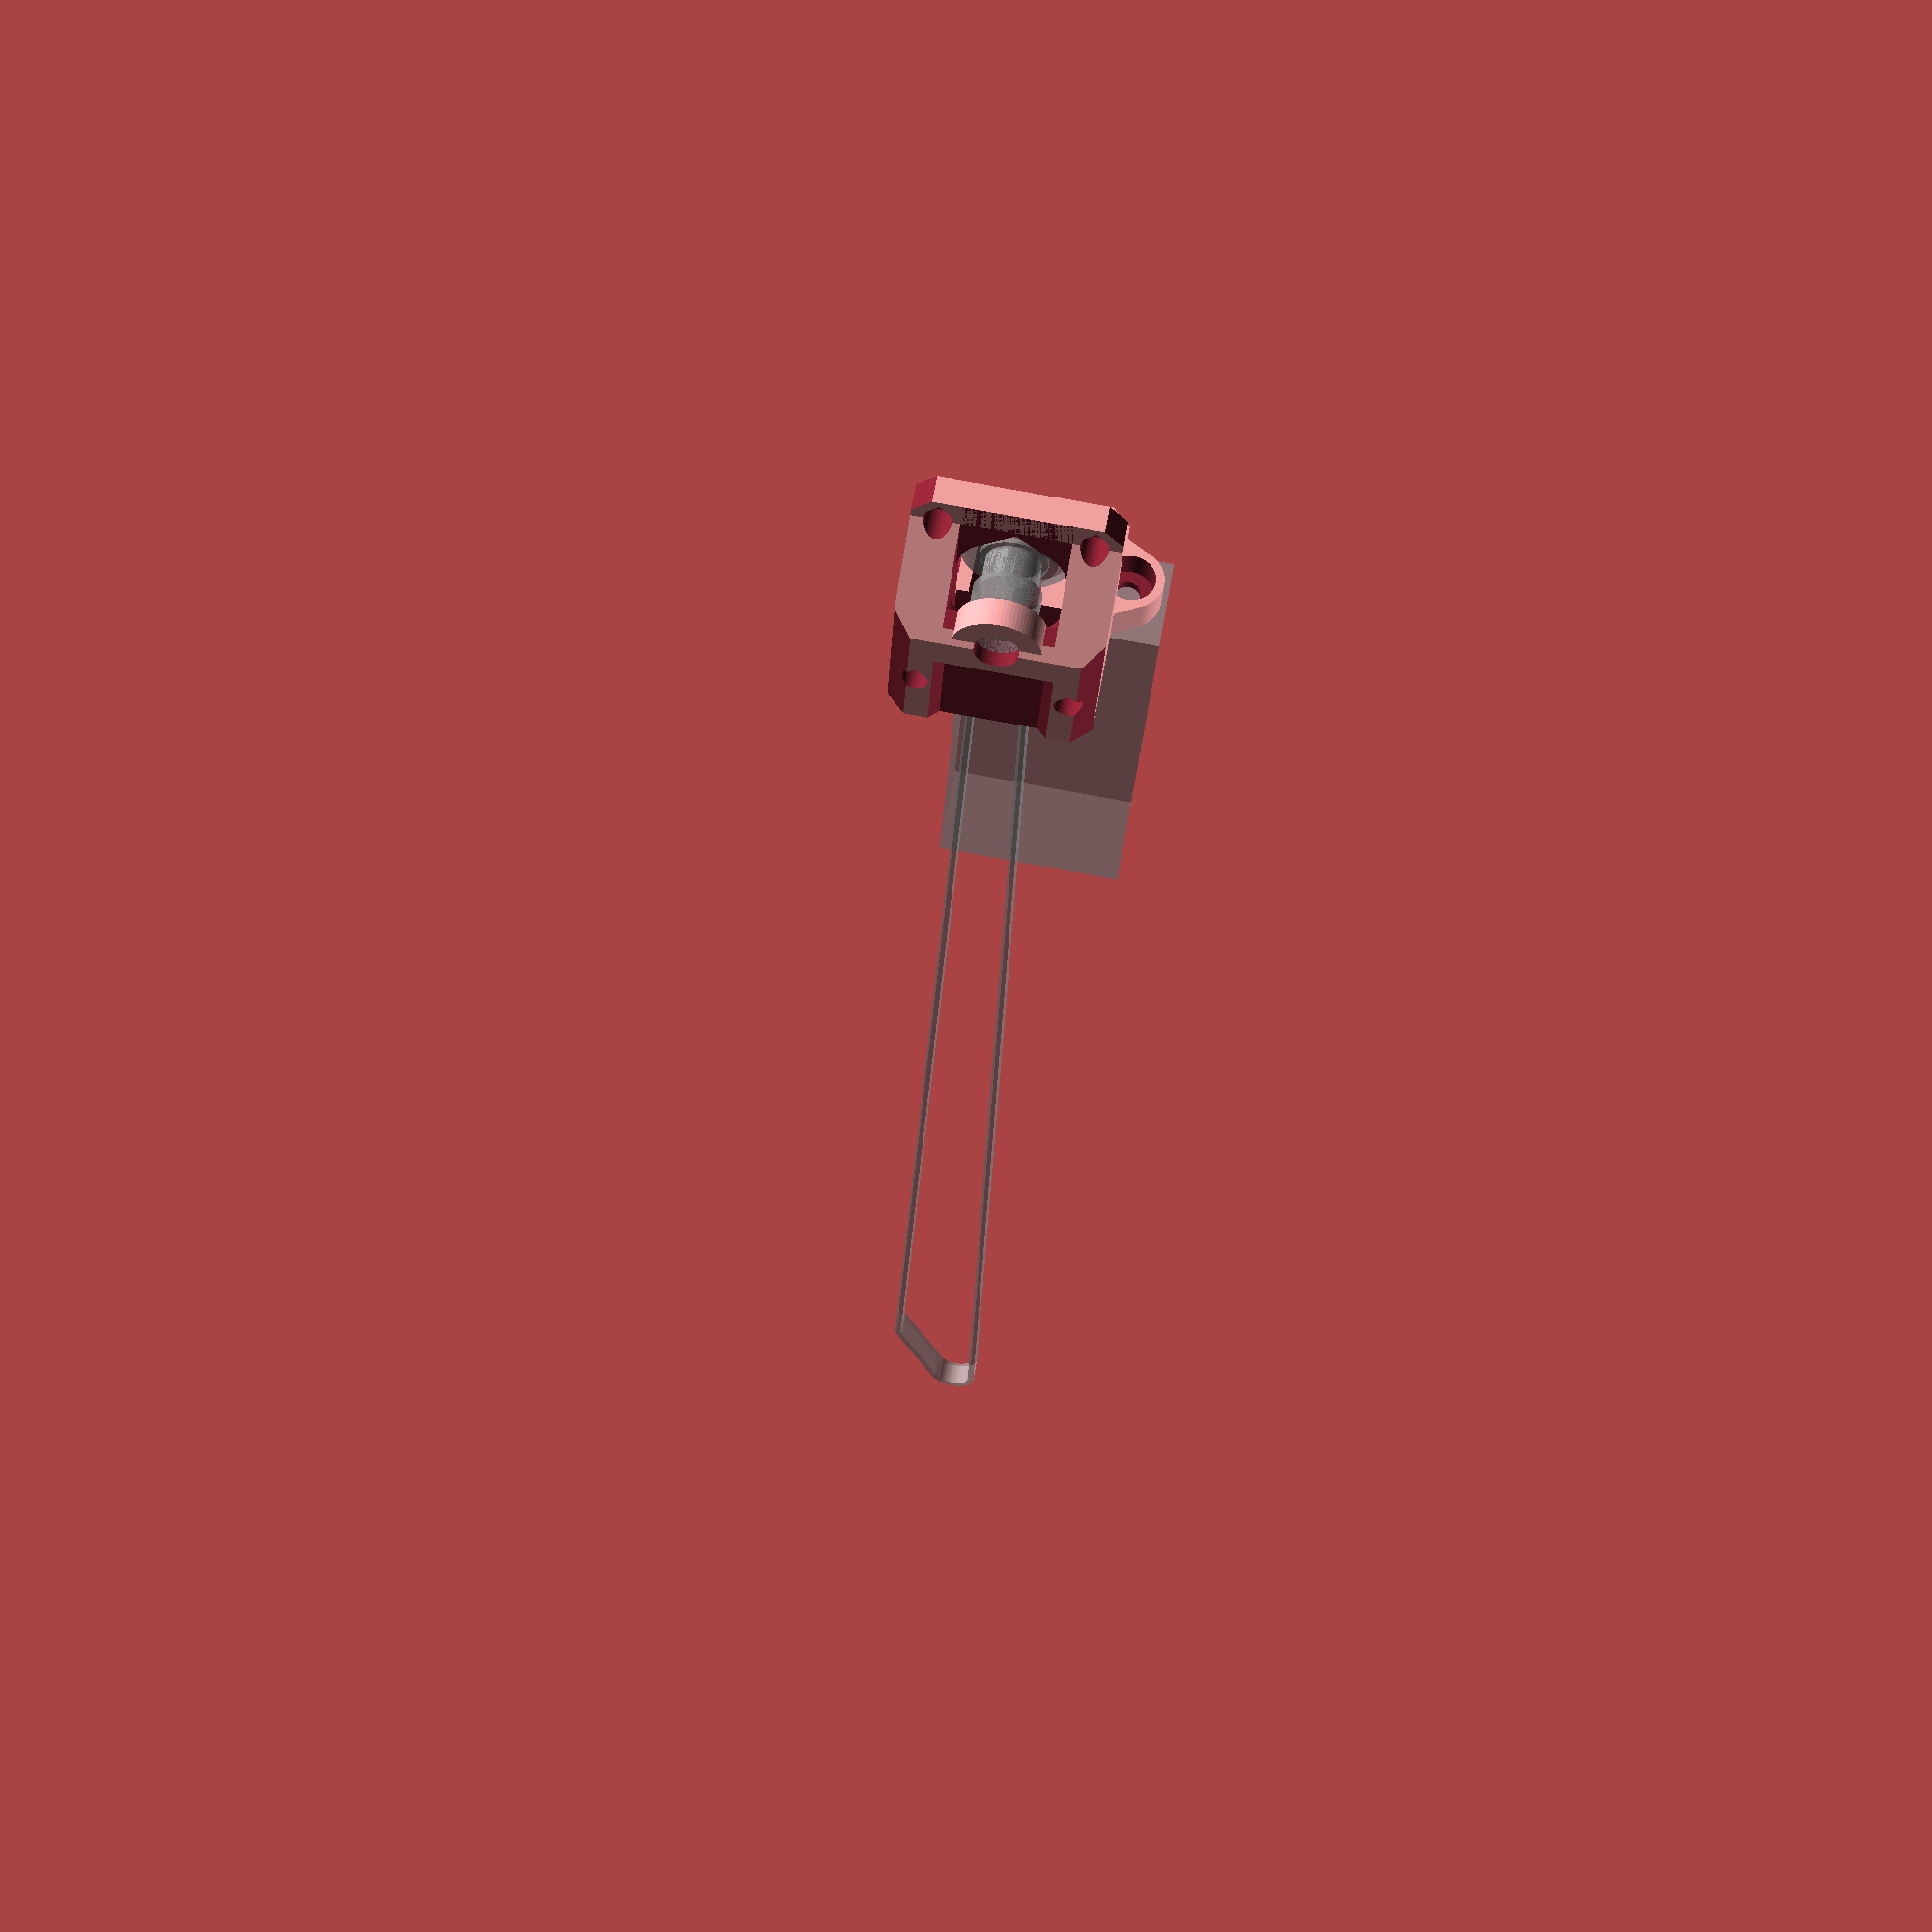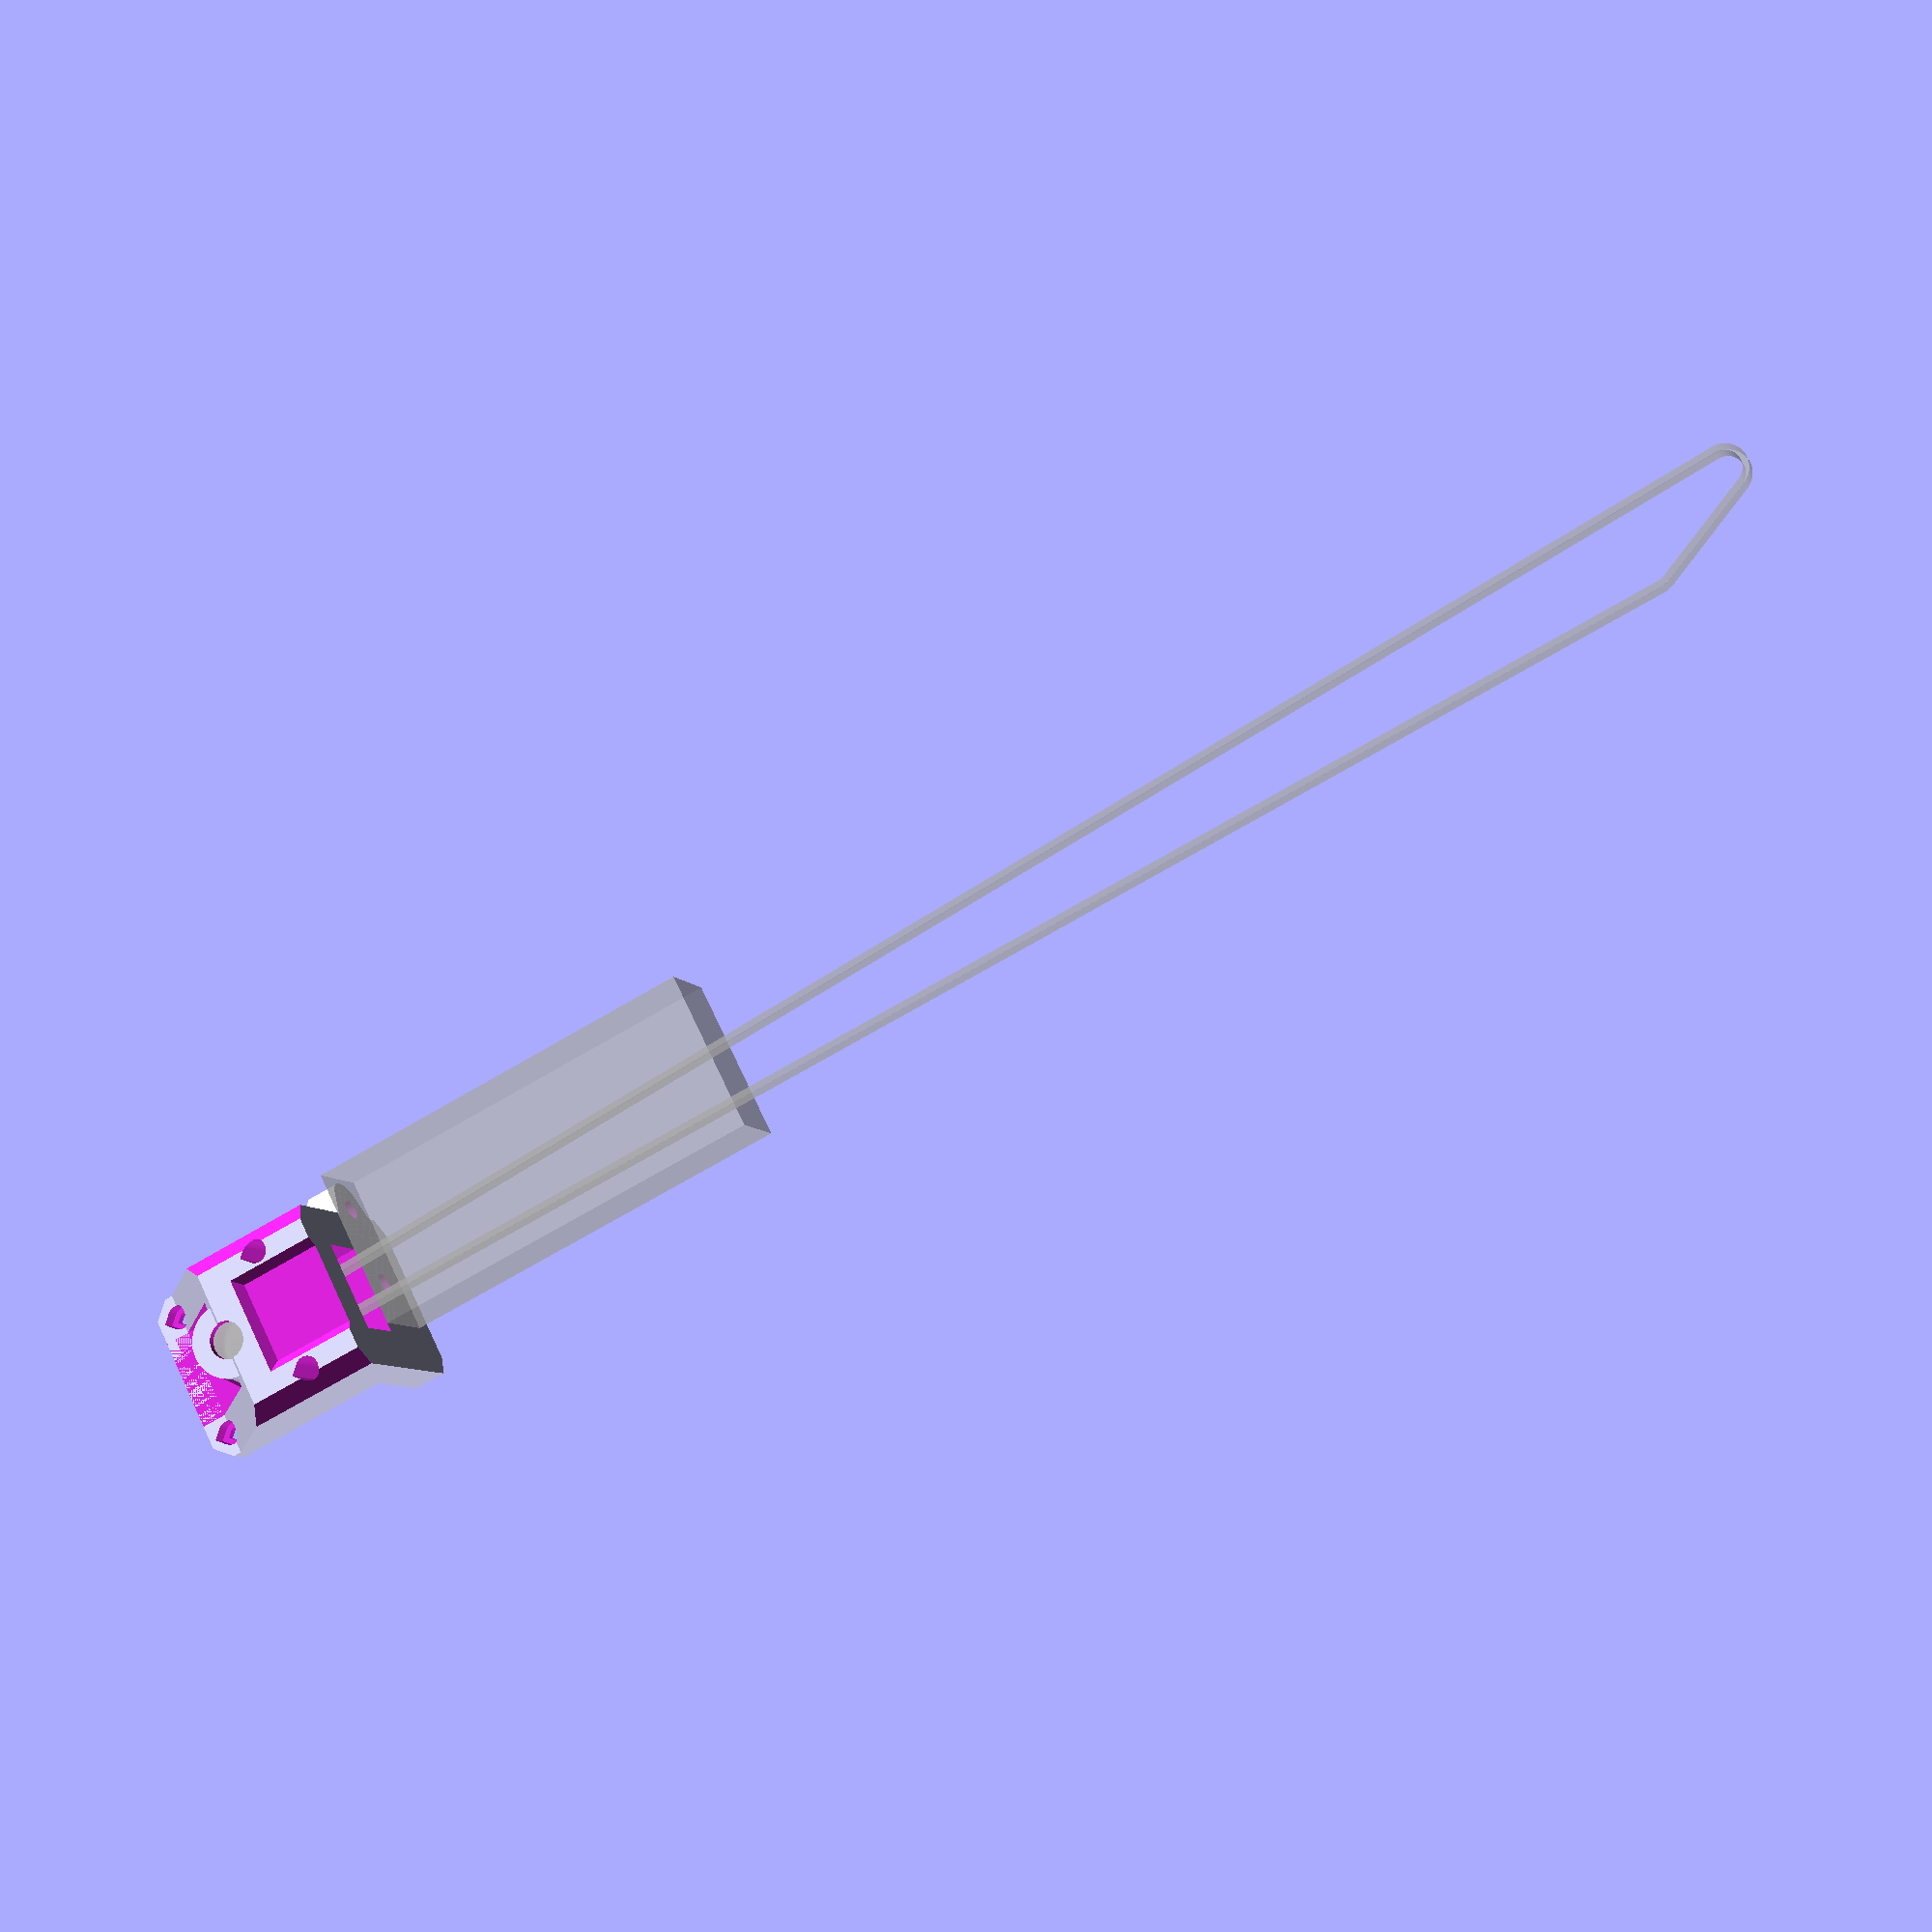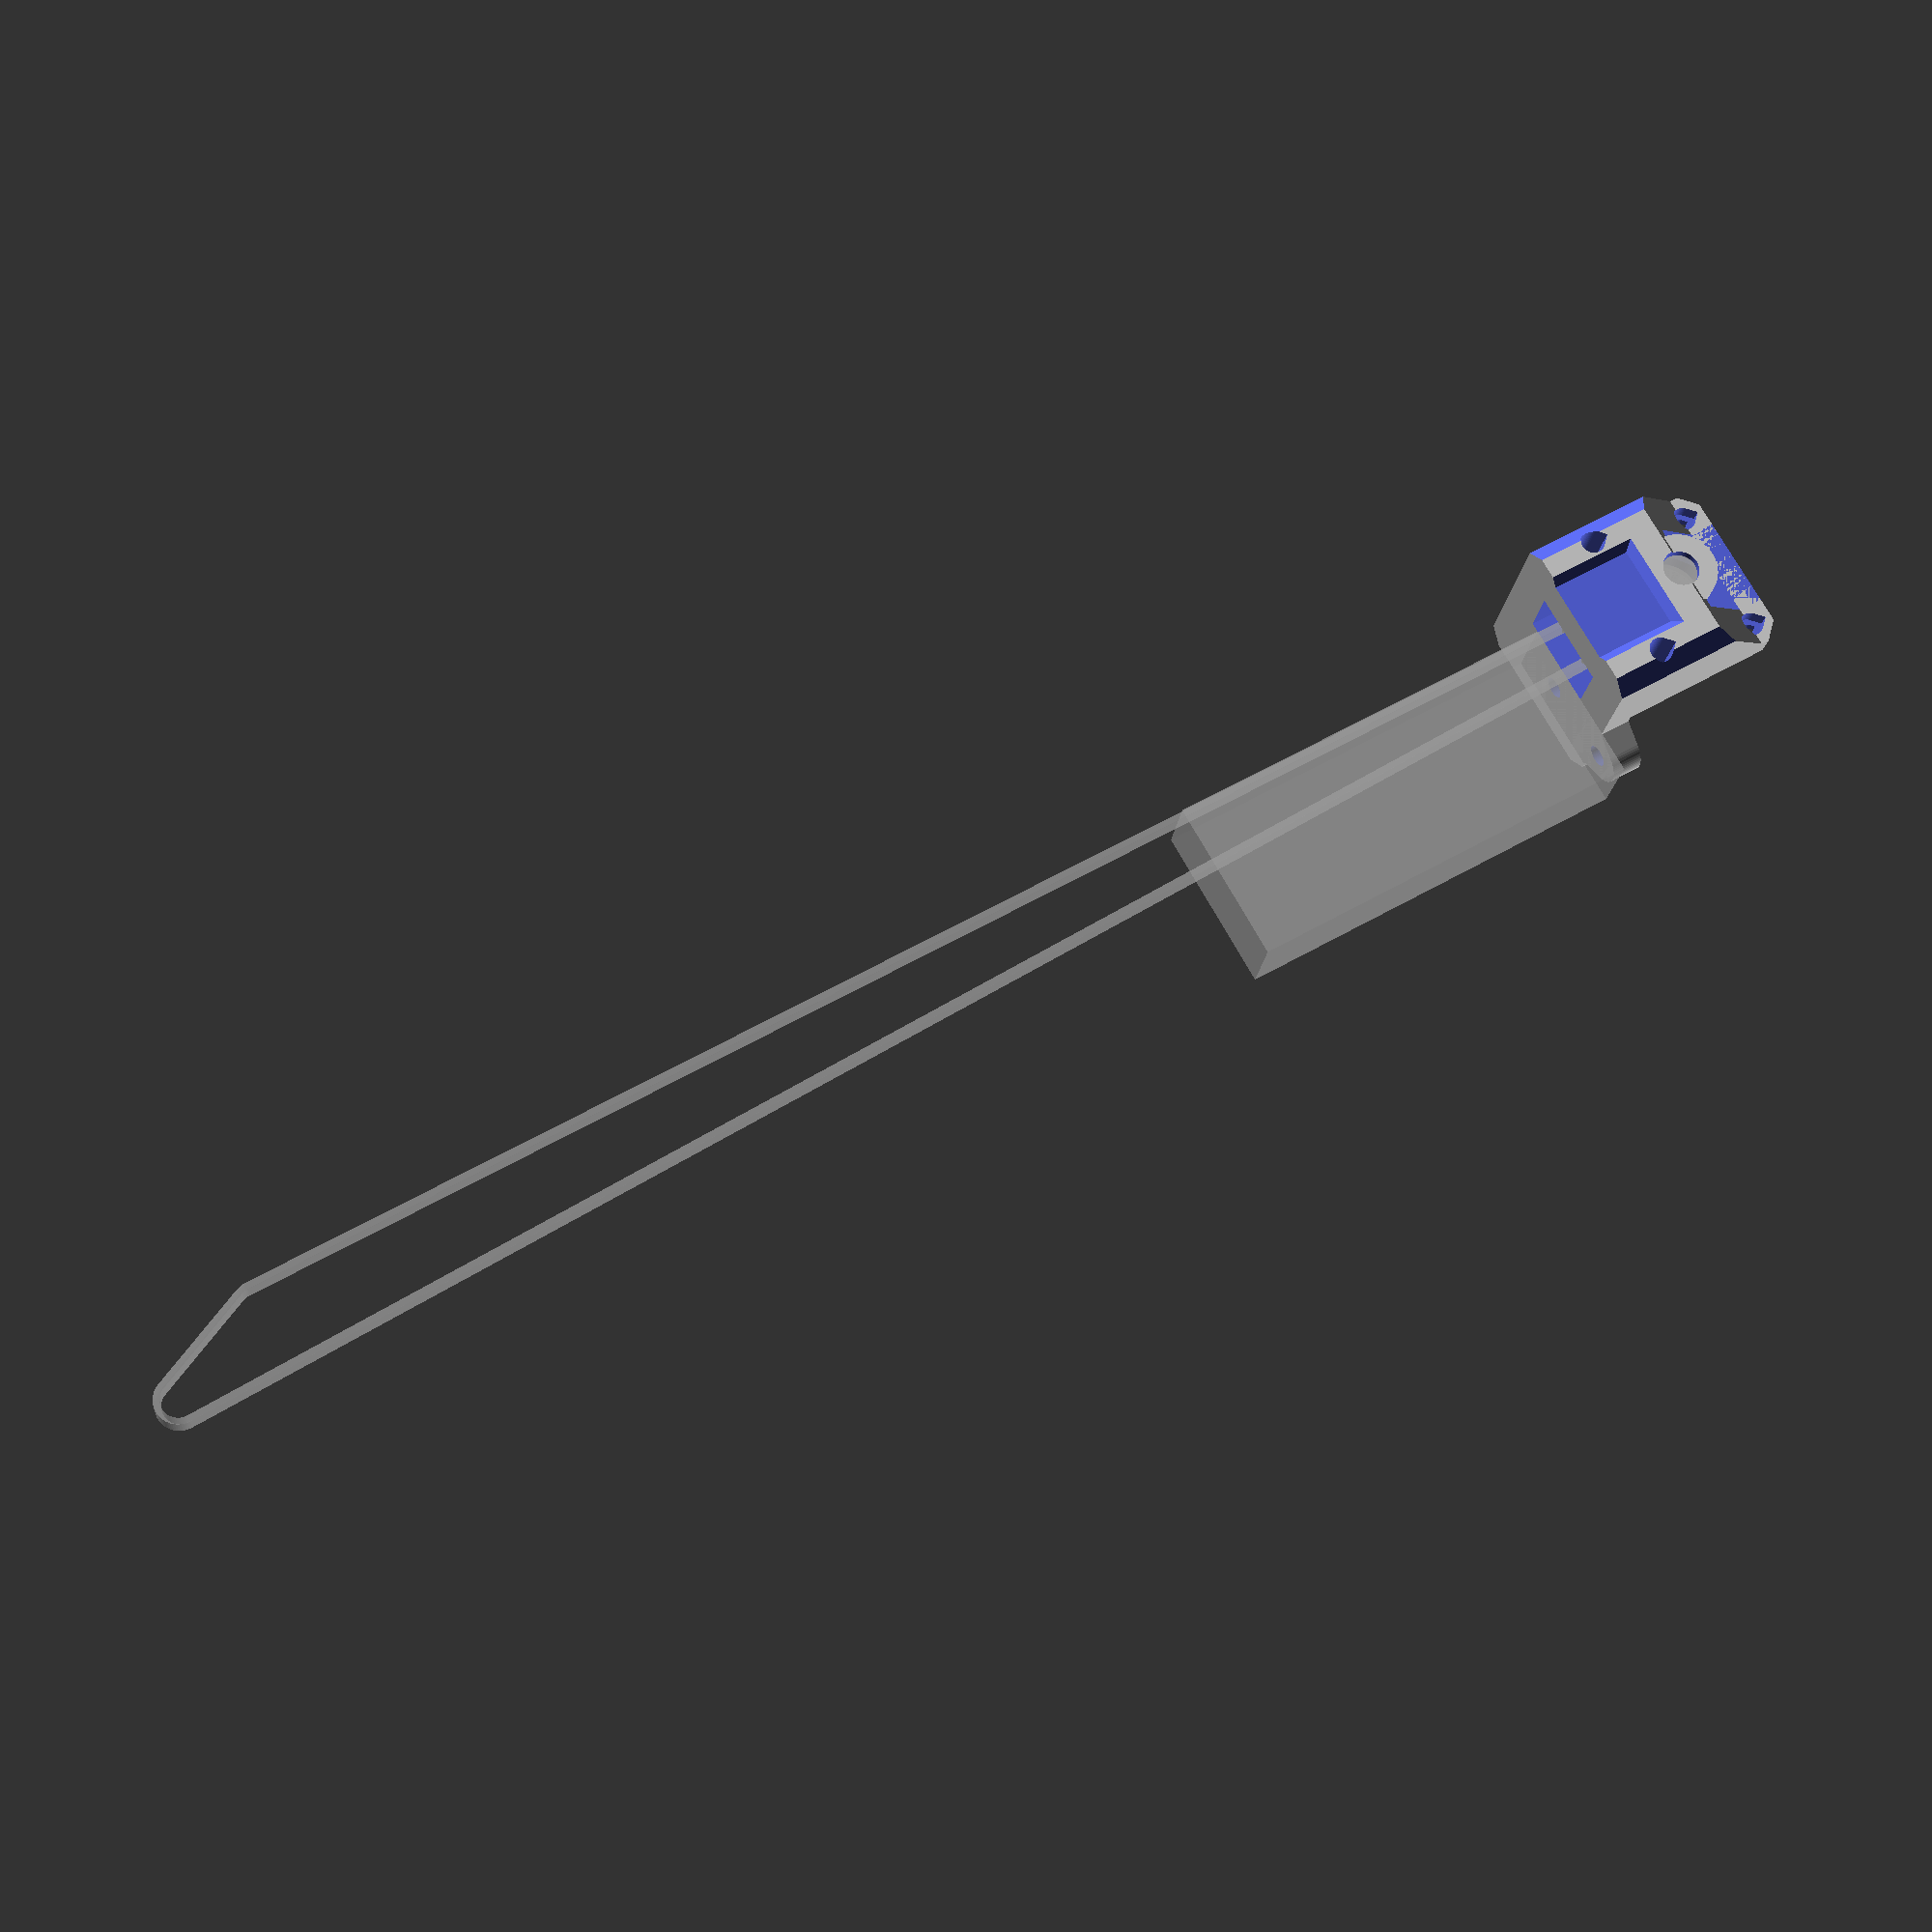
<openscad>

motor_offset = 1.5;

module tdcircle(d,a=0,f=1) {
	hull() {
		circle(d=d);
		rotate(a)
		translate([0,d/2/sqrt(2)/f])
		rotate(45)
		square(d/2,center=true);
	}
}

module tdcyl(d,h,a=0,f=1,center=false) {
linear_extrude(height=h,center=center,convexity=3)
tdcircle(d=d,a=a,f=f);
}



module motormount() {


translate([0,0,-8.8])
difference() {

union(){
intersection() {
union() {
// motor
%translate([motor_offset+2,42/2,0])
rotate([0,90,0])
cylinder(d=5,h=18);
%translate([motor_offset,42/2,0])
rotate([0,90,0])
cylinder(d=22,h=2);

// pseudo pulley
%translate([3,42/2,0])
rotate([0,90,0])
pulley();

// double shear bearing
%translate([19,42/2,0])
rotate([0,90,0])
cylinder(d=13,h=4);

// bottom
translate([-26,-8,-42/2])
cube([26+2+22+2,8-0.2,42]);

// main block
difference() {
translate([motor_offset,-8,-42/2])
cube([2+22+2-motor_offset,42+8,42]);
translate([18,42/2+2,-22.2/2])
cube([6,10,22.2]);
}
}

linear_extrude(height=100,center=true,convexity=3)
polygon([
	[-36,-8],[2+22+2,-8],[2+22+2,42/2],
	[6+1.5,42-6],[6+1.5,42],[1.5,42],[1.5,0],[-36,0]
]);

}
// bearing holder
translate([19,42/2,0])
rotate([0,90,0])
cylinder(d=18,h=6);

// second top column mount point
translate([-10,0-0.2,-3-20])
rotate([90,0,0])
linear_extrude(height=8-0.2,convexity=3)
hull() {
translate([-12,7]) square([24,1]);
circle(d=14);
}
}


// belt hole
translate([0,-10,-22.2/2])
cube([14,10+21,22.2]);

// pulley access hole
hull() for (y=[0,100])
translate([motor_offset+6,42/2+y,0])
rotate([0,90,0])
cylinder(d=22.2,h=19-(motor_offset+6));

// bearing hole
translate([19-1,42/2,0])
rotate([0,90,0]) {
	tdcyl(d=13,h=4+1,f=1.5);
	translate([0,0,-5])
	cylinder(d=9,h=15);
}
// bearing access
*translate([2+22-7,42/2,-22.2/2])
cube([10,100,22.2]);

// chamfers
for (x=[-26,2+22+2],z=[-42/2,42/2])
translate([x,0,z])
rotate([0,45,0])
cube(sqrt(2)*[4,100,4],center=true);
for (z=[-42/2,42/2])
translate([0,42,z])
rotate([45,0,0])
cube(sqrt(2)*[100,4,4],center=true);

// panel
translate([2+22,-8,0])
hull() {
	translate([0,0,-20/2])
	cube([2,20,20]);
	translate([2,-2,-24/2])
	cube([2,24,24]);
}

// motor cooling grooves
for (z=[-13,-3,6,14])
translate([0,0,z])
rotate([45,0,0])
translate([-100-((abs(z)<10) ? -2 : 4),-2,-2])
cube([100,4,4]);

// column post hole
*translate([0,0,8.8-7]) {
translate([-20-14,-10,-10.075])
cube([14,20,20.15]);
translate([-20-14,-4,-12.075])
cube([14,20,24.15]);
}


// motor shaft & pulley hole
translate([-1,42/2,0])
rotate([0,90,0])
tdcyl(d=22,h=1+14,f=1.25);
translate([-1,0,-22/2])
cube([2,42/2,22]);


		// screw holes
		translate([motor_offset,42/2,0])
		for (i=[-1,1],j=[-1,1])
		translate([0,31/2*i,31/2*j])
		rotate([0,90,0]) {
			tdcyl(d=3.2,h=100,center=true,a=0);
			translate([0,0,2])
			tdcyl(d=5.8,h=100,a=0);
		}

		// column end mount screw holes
		translate([-10,0,-3]) {
			for (z=[0,-20]) translate([0,-6.2,z])
			rotate([-90,0,0])
			{
				cylinder(d=10.5,h=50);
				cylinder(d=5.3,h=100,center=true);
			}
		}
}

	// post for mounting to column
	*translate([0,0,-7])
	difference() {
		translate([-20-14,-8-50,-10])
		translate([0.15,0,0])
		cube([13.7,50,20]);
		translate([-39,-8-50-10,10-3])
		cube([30,35+10,10]);
		for (y=[-10,-30])
		translate([-20.5-4,-8-5+y,-3])
		rotate([0,-90,0])
		tdcyl(d=10.5,h=50,a=-90);
		for (y=[-10,-30])
		translate([-20.5-4,-8-5+y,-3])
		rotate([0,-90,0])
		tdcyl(d=5.3,h=50,center=true,a=-90);
	}
}

//rotate(180)
//rotate(-135)
rotate([90,0,0])
{
motormount();

// 2040
%
translate([0,-8,0])
translate([-20,-100,-40])
cube([20,100,40]);

// belt path
%
translate([0,0,])
rotate([-90,-90,0])
translate([-idler_x-1.2-8.8,belt_distance,-400+21])
mirror([0,1,0])
rotate([90,0,0])
linear_extrude(height=belt_width,convexity=3)
outline(r=1.5)
belt_path();
}








// 13.7-11.3 = 2.4

belt_distance=5;
belt_width=6;
idler_x=10;
idler_y=25;

module outline(r=2)
difference() {
	union() children();
	offset(r=-r) union() children();
}

module belt_path()
hull() {
circle(d=11.3);
translate([idler_x,idler_y])
circle(d=13.7);
translate([idler_x+1.2,400])
circle(d=11.3);
}

module pulley() {
	cylinder(d=13.9,h=1.5);
	translate([0,0,1.5])
	cylinder(d=11.3,h=7);
	translate([0,0,8.5])
	cylinder(d=13.9,h=7);
}



$fs=.2;
$fa=5;

</openscad>
<views>
elev=207.3 azim=279.8 roll=183.3 proj=p view=solid
elev=69.0 azim=57.2 roll=120.8 proj=p view=wireframe
elev=298.4 azim=259.3 roll=240.1 proj=p view=wireframe
</views>
